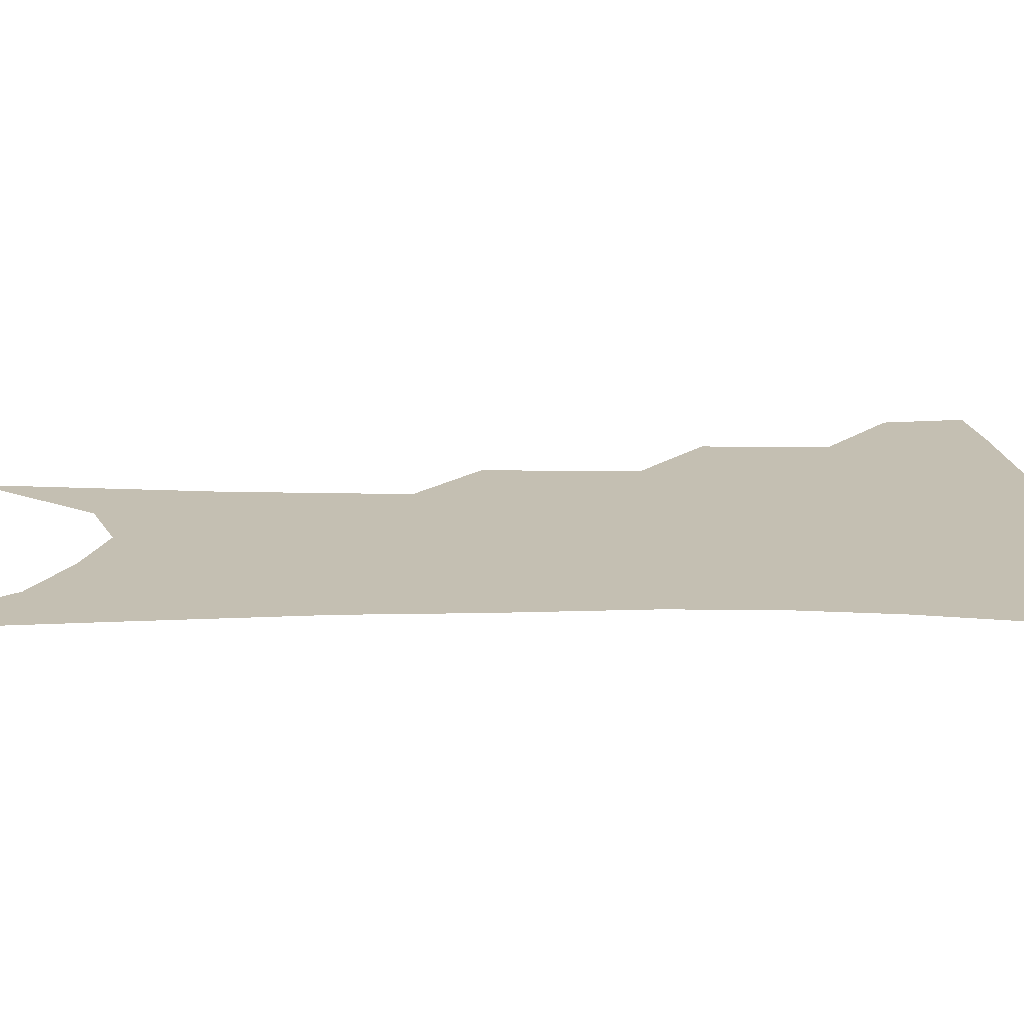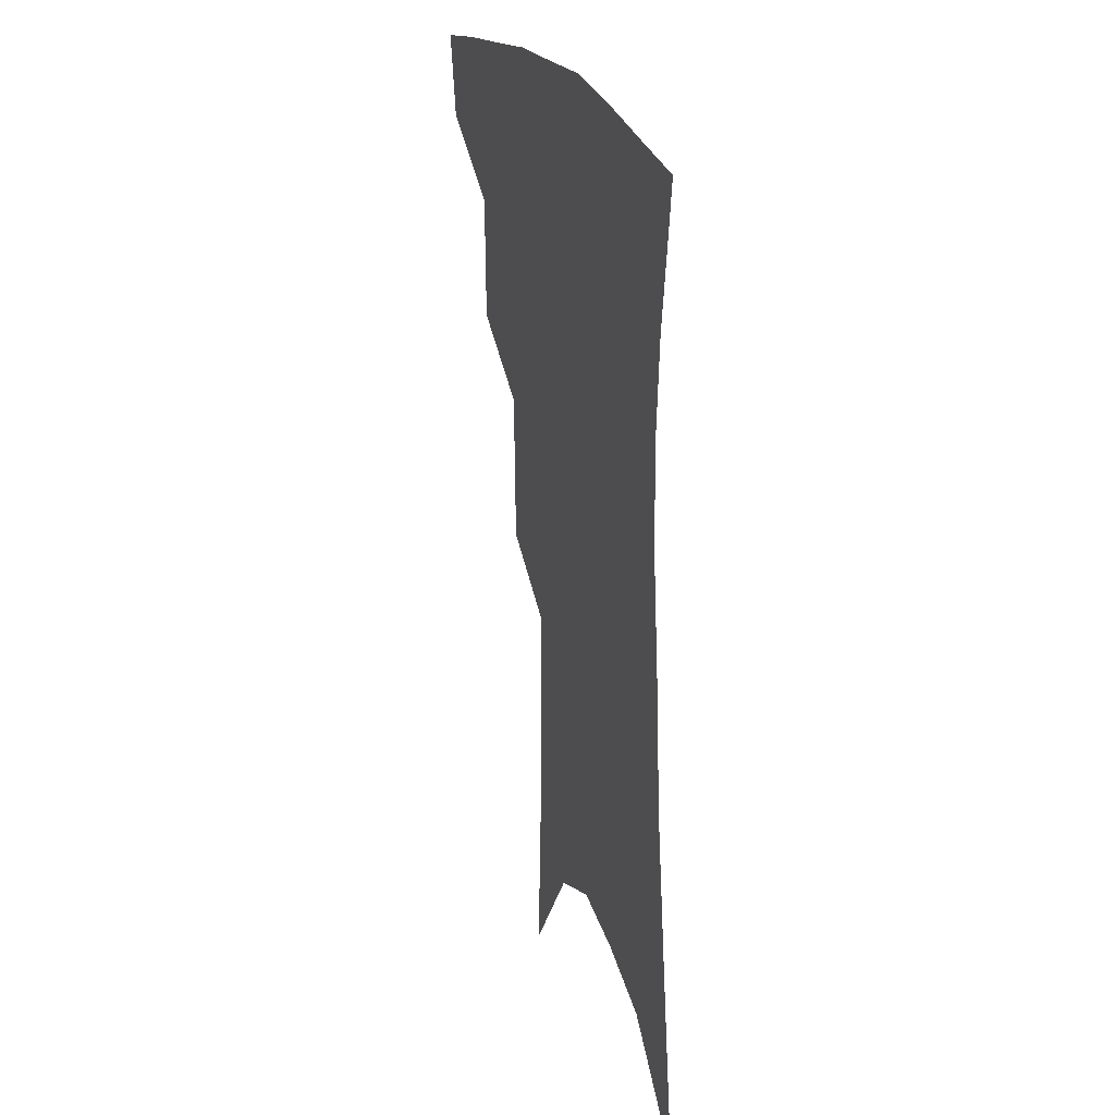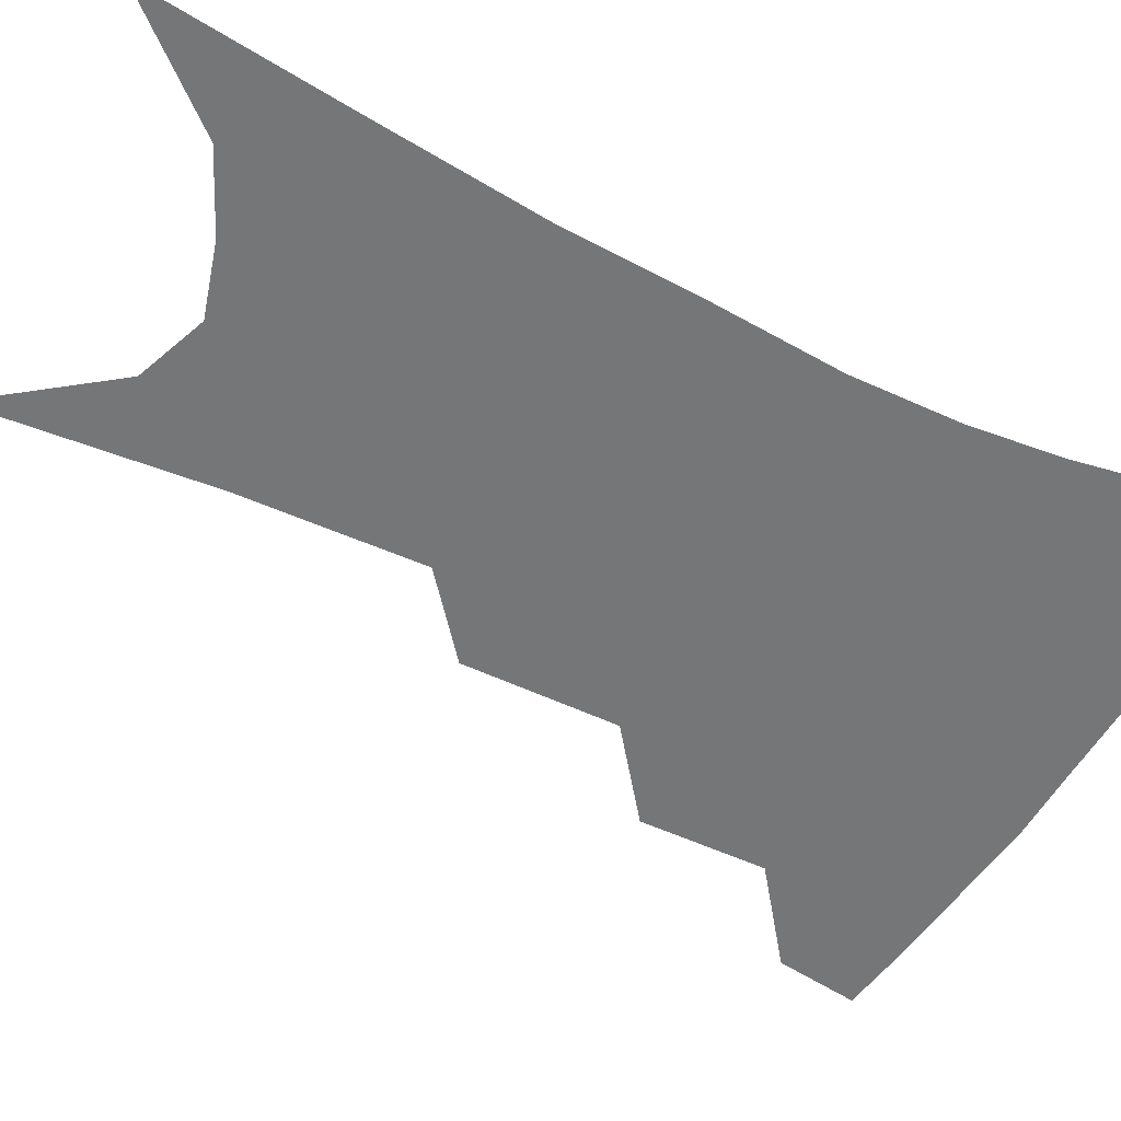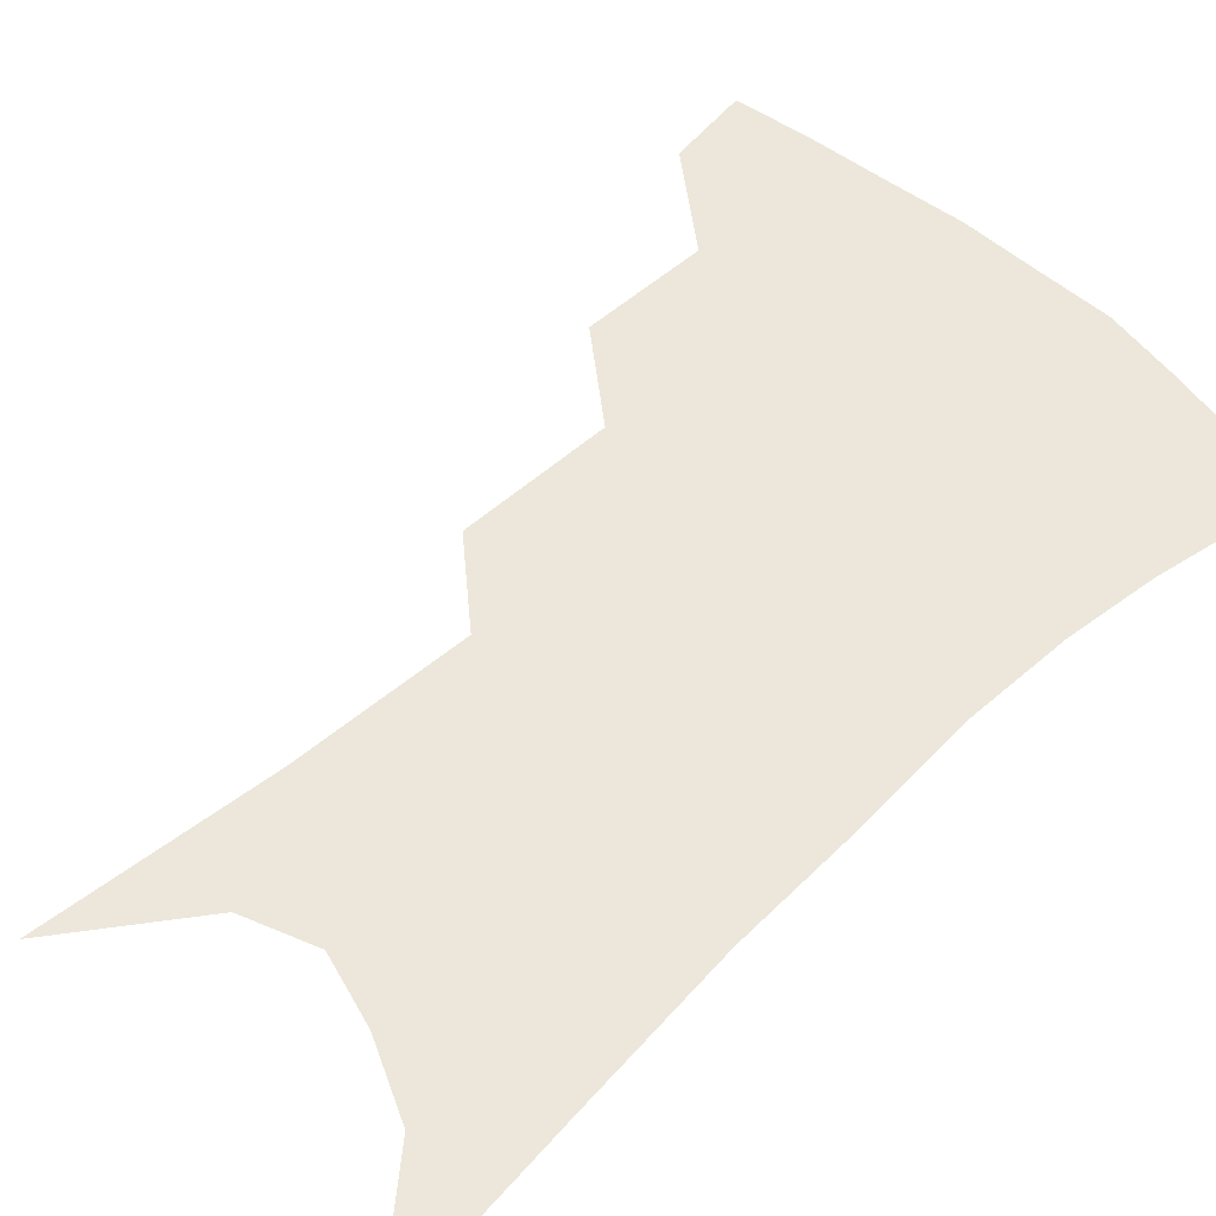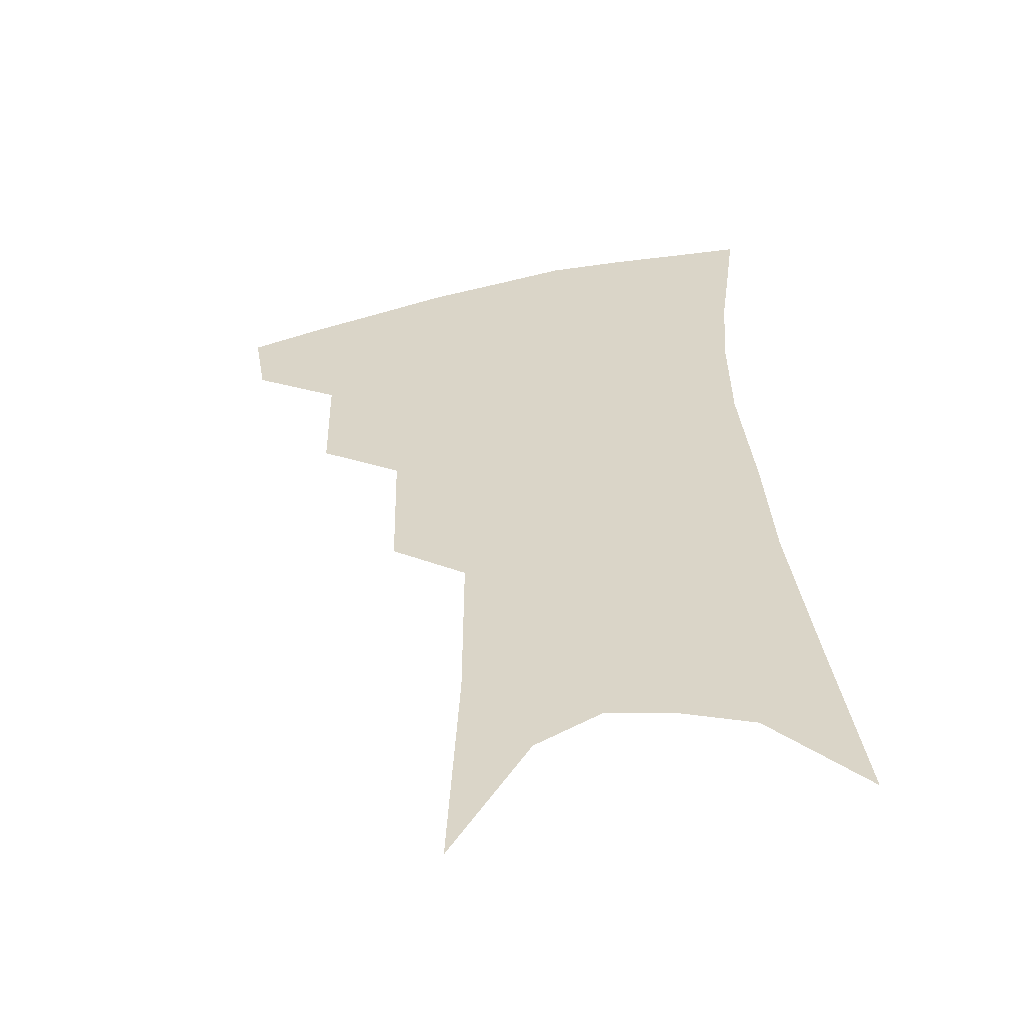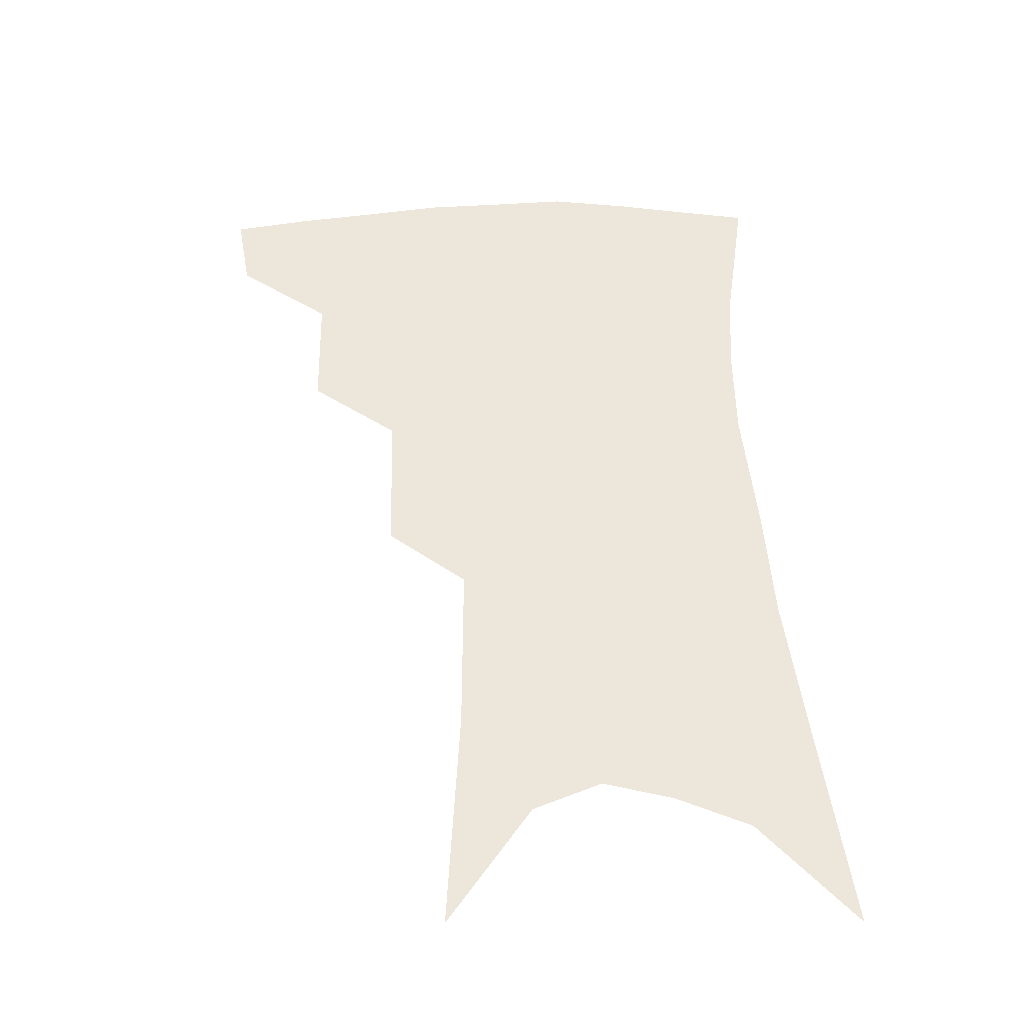
<metadata>
{"format":"obj","ext":"obj","renderer":"f3d","projection":"perspective","resolution":1024,"background":"white","views":[{"elev":17.6,"azim":92.4,"up":"+Z"},{"elev":26.7,"azim":70.5,"up":"+Y"},{"elev":-56.7,"azim":65.5,"up":"+Z"},{"elev":54.1,"azim":48.1,"up":"+Z"},{"elev":-53.7,"azim":11.9,"up":"+Y"},{"elev":-40.1,"azim":-0.8,"up":"+Y"}]}
</metadata>
<code>
v 483.4 348.1 0
v 479.1 372.4 0
v 512.2 291.3 0
v 511.5 328.8 0
v 507.4 353.5 0
v 502.5 377.3 0
v 539.6 227 0
v 538.6 272.9 0
v 536.6 308.1 0
v 534.2 335 0
v 530.5 357.9 0
v 526.3 381.3 0
v 560.1 85.46 0
v 563.7 155.2 0
v 563.7 209.1 0
v 560.6 246.3 0
v 559.3 285.2 0
v 558.4 316 0
v 556.4 339.3 0
v 553.3 361.5 0
v 549.6 385.5 0
v 585.1 123.4 0
v 584.7 178.1 0
v 582.5 221.5 0
v 580.4 258.8 0
v 579.3 292.1 0
v 579.1 320.5 0
v 578.1 342.2 0
v 576.8 363.5 0
v 573.2 387.5 0
v 605.8 132.5 0
v 603.6 179.6 0
v 600.7 228.4 0
v 599.1 264.7 0
v 598.5 295.4 0
v 598.6 321.5 0
v 599 343.8 0
v 598.8 364.7 0
v 595.9 389.6 0
v 627.2 127.5 0
v 622.6 183.2 0
v 618.9 229.3 0
v 617.4 264.4 0
v 617 295.6 0
v 617.8 321.6 0
v 619.1 343.5 0
v 620.6 364.4 0
v 619.7 387.3 0
v 649.8 118.3 0
v 643.3 174.8 0
v 638.7 220.6 0
v 636.9 255.9 0
v 635.8 289.6 0
v 636.3 319.1 0
v 638.6 342.4 0
v 641.1 363.4 0
v 642.6 384.2 0
v 679 86.79 0
v 670.4 146.9 0
v 663.5 197.9 0
v 660.5 235.9 0
v 656.2 277.7 0
v 655.7 310 0
v 657.4 337.9 0
v 660.6 361.3 0
v 663.2 381.5 0
v 721 391 0
f 4 5 1
f 1 5 2
f 5 6 2
f 8 9 3
f 3 9 4
f 9 10 4
f 4 10 5
f 10 11 5
f 5 11 6
f 11 12 6
f 15 16 7
f 7 16 8
f 16 17 8
f 8 17 9
f 17 18 9
f 9 18 10
f 18 19 10
f 10 19 11
f 19 20 11
f 11 20 12
f 20 21 12
f 13 22 14
f 22 23 14
f 14 23 15
f 23 24 15
f 15 24 16
f 24 25 16
f 16 25 17
f 25 26 17
f 17 26 18
f 26 27 18
f 18 27 19
f 27 28 19
f 19 28 20
f 28 29 20
f 20 29 21
f 29 30 21
f 22 31 23
f 31 32 23
f 23 32 24
f 32 33 24
f 24 33 25
f 33 34 25
f 25 34 26
f 34 35 26
f 26 35 27
f 35 36 27
f 27 36 28
f 36 37 28
f 28 37 29
f 37 38 29
f 29 38 30
f 38 39 30
f 31 40 32
f 40 41 32
f 32 41 33
f 41 42 33
f 33 42 34
f 42 43 34
f 34 43 35
f 43 44 35
f 35 44 36
f 44 45 36
f 36 45 37
f 45 46 37
f 37 46 38
f 46 47 38
f 38 47 39
f 47 48 39
f 40 49 41
f 49 50 41
f 41 50 42
f 50 51 42
f 42 51 43
f 51 52 43
f 43 52 44
f 52 53 44
f 44 53 45
f 53 54 45
f 45 54 46
f 54 55 46
f 46 55 47
f 55 56 47
f 47 56 48
f 56 57 48
f 49 58 50
f 58 59 50
f 50 59 51
f 59 60 51
f 51 60 52
f 60 61 52
f 52 61 53
f 61 62 53
f 53 62 54
f 62 63 54
f 54 63 55
f 63 64 55
f 55 64 56
f 64 65 56
f 56 65 57
f 65 66 57

</code>
